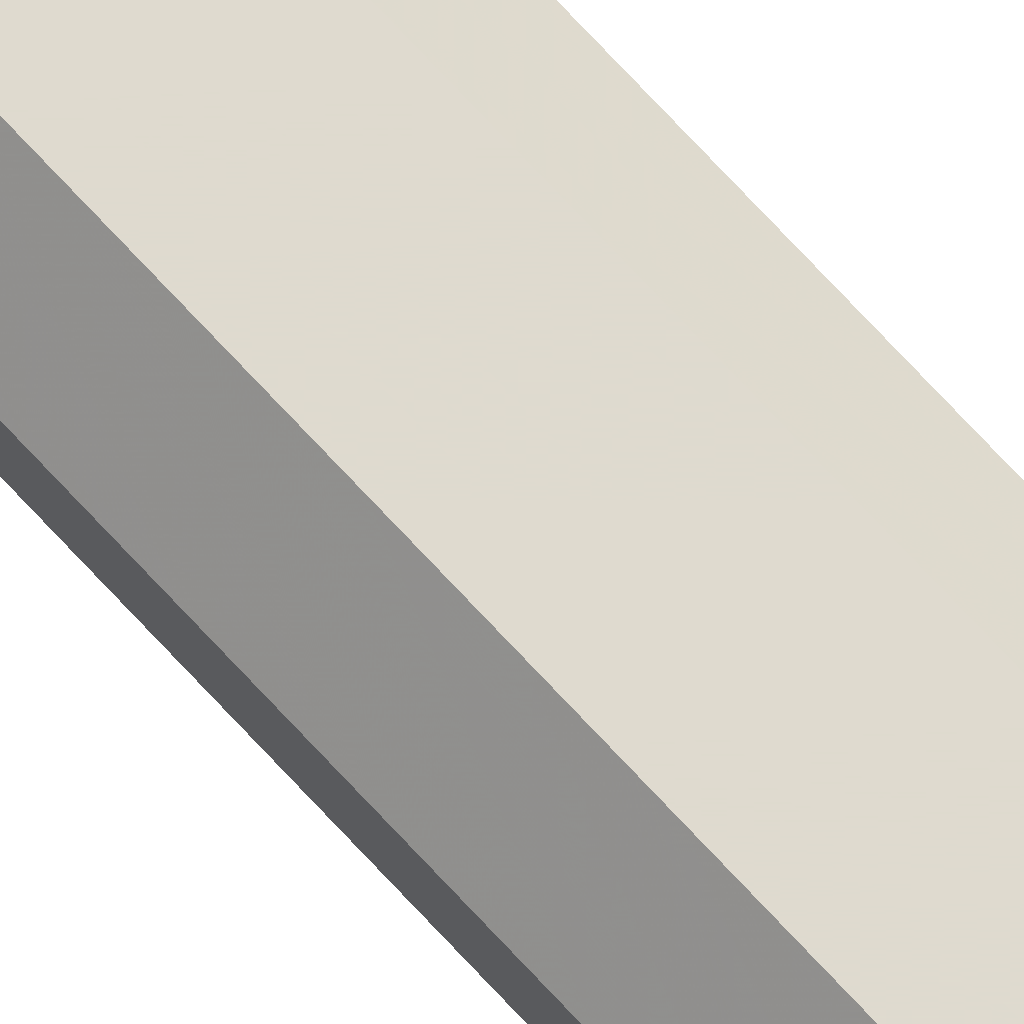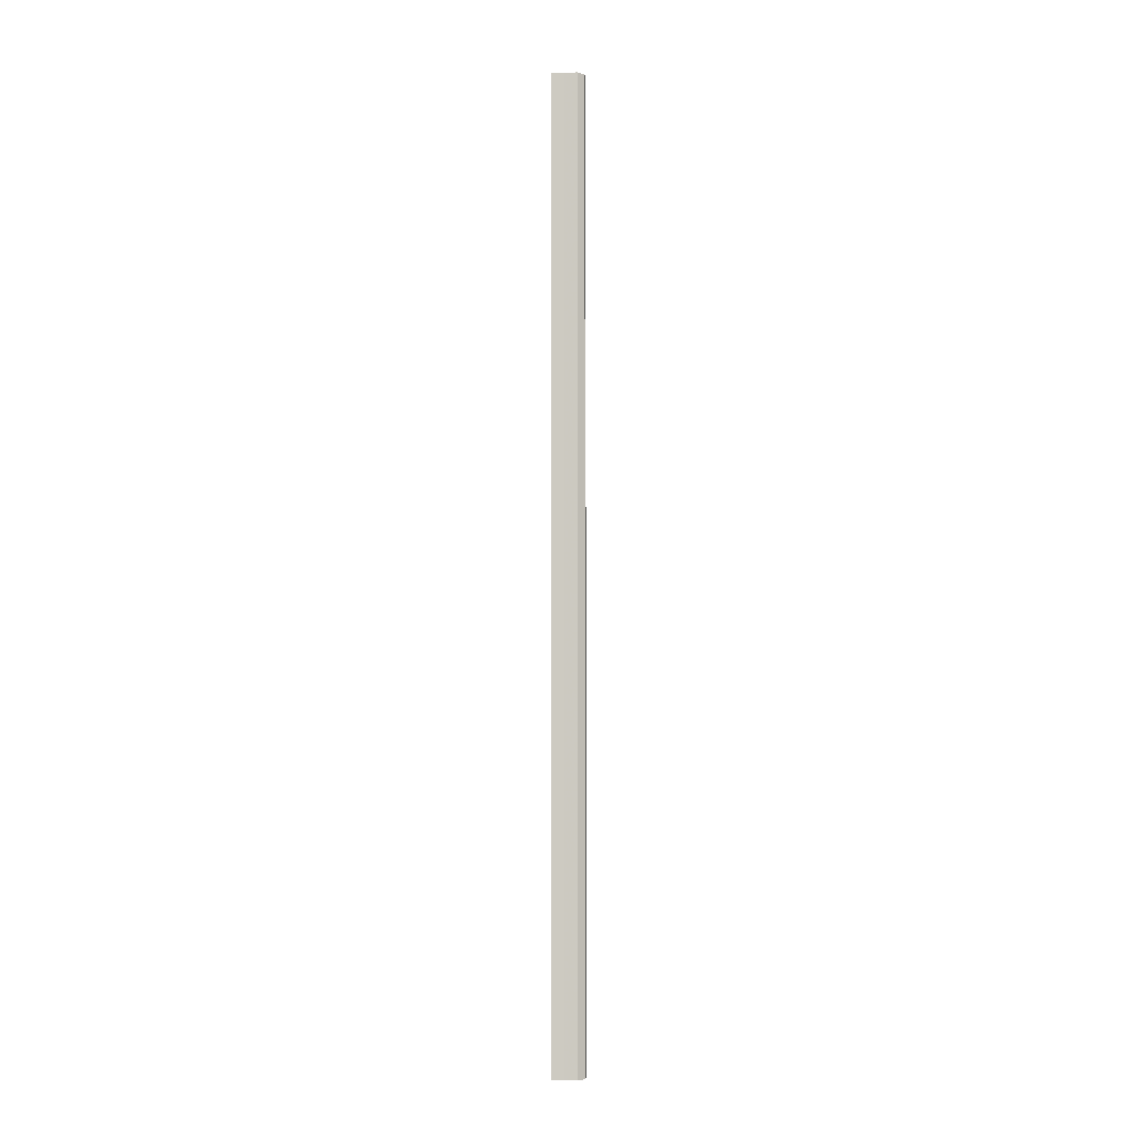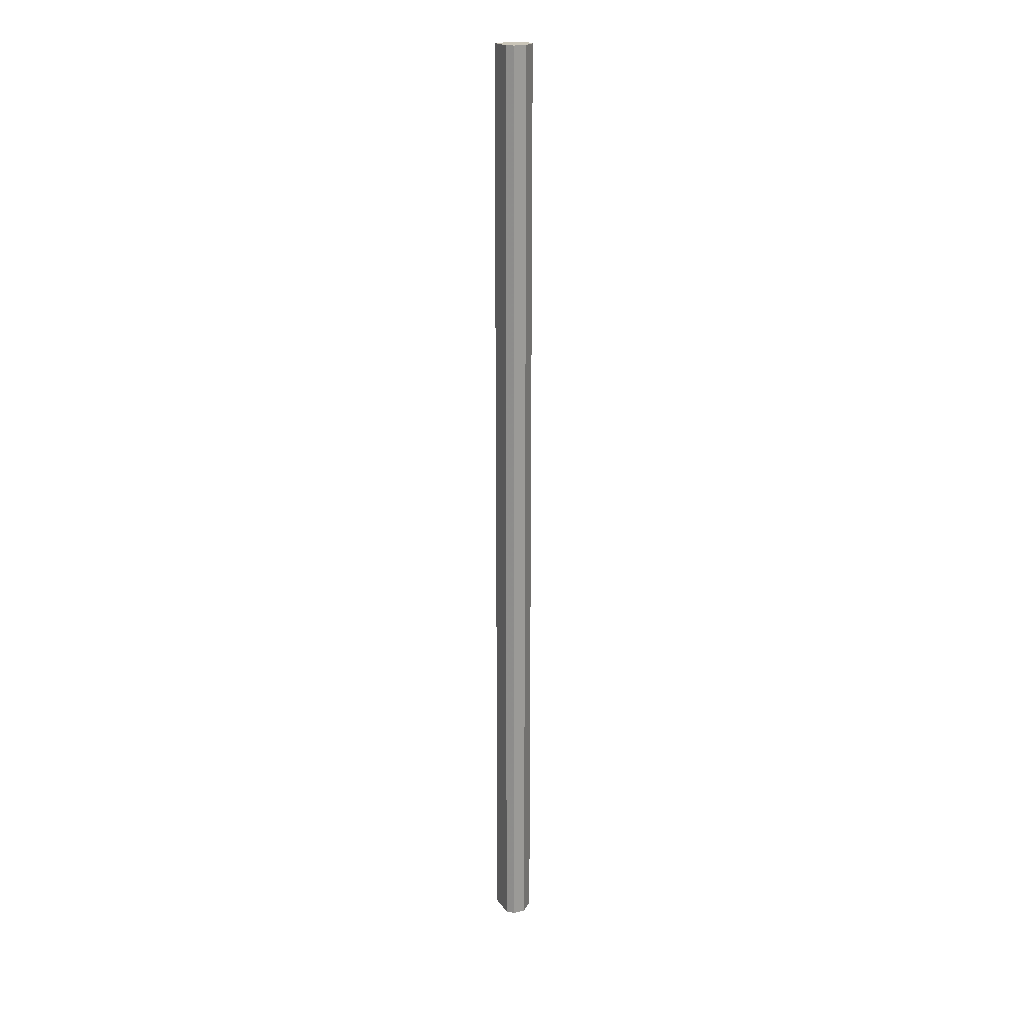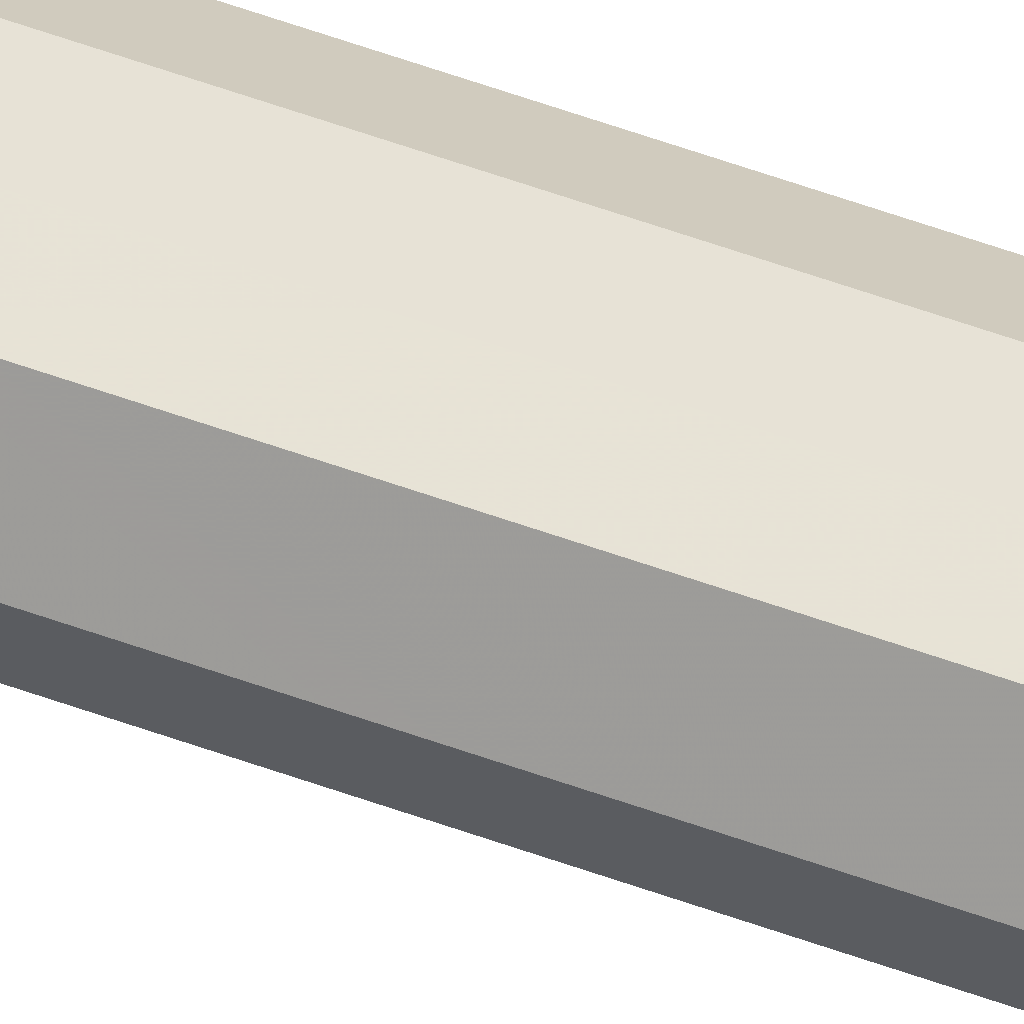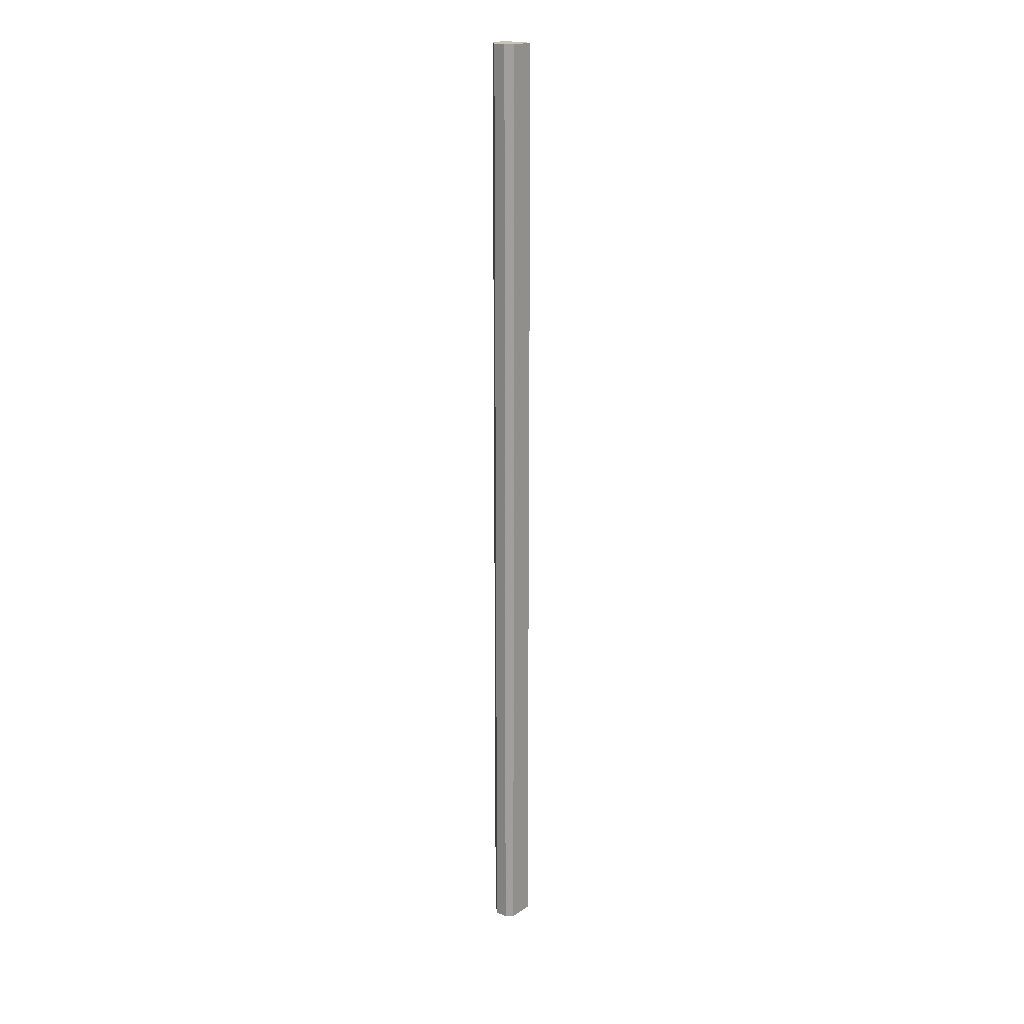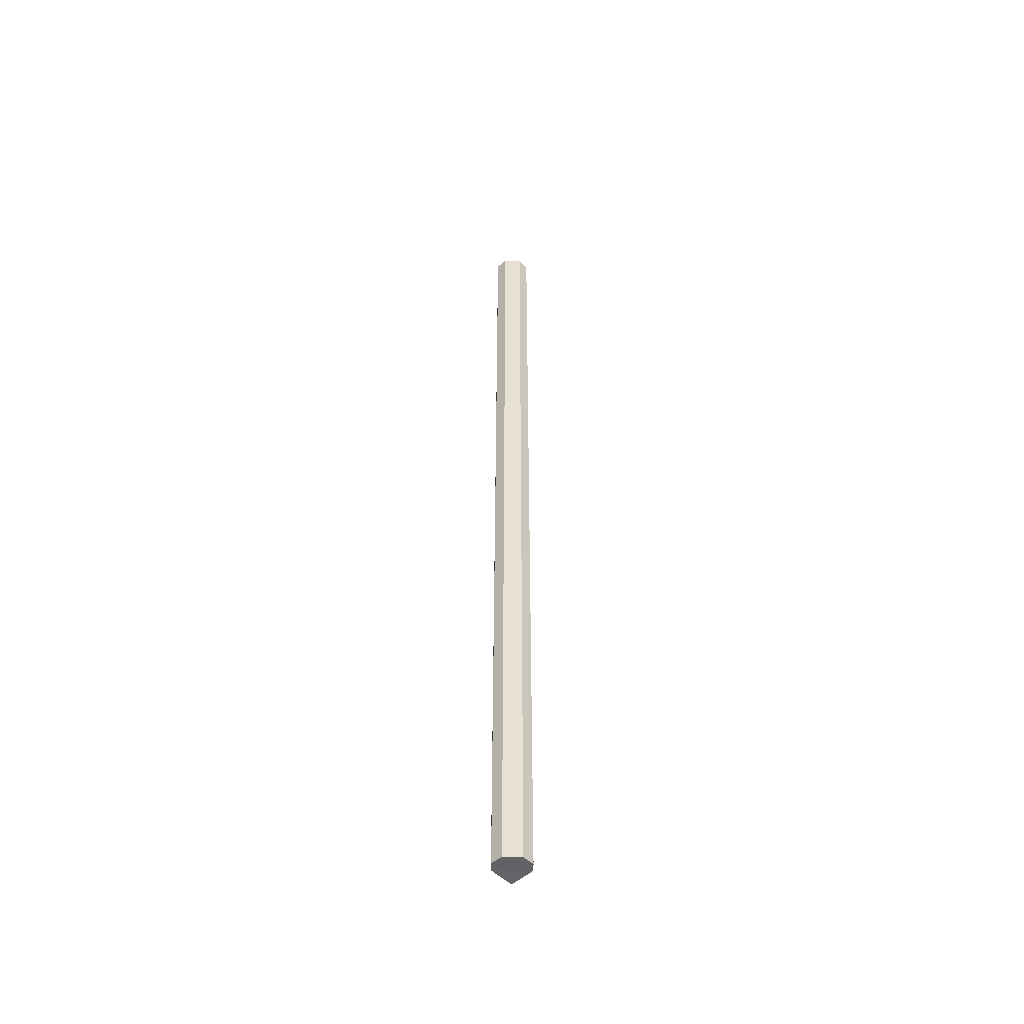
<metadata>
{"format":"obj","ext":"obj","renderer":"f3d","projection":"perspective","resolution":1024,"background":"white","views":[{"elev":70.8,"azim":-42.4,"up":"+Y"},{"elev":-5.3,"azim":50.0,"up":"+Z"},{"elev":20.3,"azim":110.4,"up":"+Z"},{"elev":63.3,"azim":-70.4,"up":"+Y"},{"elev":19.3,"azim":-95.5,"up":"+Z"},{"elev":-50.9,"azim":178.4,"up":"+Z"}]}
</metadata>
<code>
o 4040
v 2219 1876 17.2
v 2219 1876 17.2
v 2219 1876 18.27
v 2219 1876 17.2
v 2219 1876 18.27
v 2219 1876 17.2
v 2219 1876 18.27
v 2219 1876 17.2
v 2219 1876 18.27
v 2219 1876 17.2
v 2219 1876 18.27
v 2219 1876 17.2
v 2219 1876 18.27
v 2219 1876 17.2
v 2219 1876 18.27
v 2219 1876 17.2
v 2219 1876 18.27
v 2219 1876 17.2
v 2219 1876 18.27
v 2219 1876 17.2
v 2219 1876 18.27
v 2219 1876 17.2
v 2219 1876 18.27
v 2219 1876 17.2
v 2219 1876 18.27
v 2219 1876 17.2
v 2219 1876 18.27
v 2219 1876 17.2
v 2219 1876 18.27
v 2219 1876 17.2
v 2219 1876 18.27
v 2219 1876 17.2
v 2219 1876 18.27
v 2219 1876 17.2
v 2219 1876 18.27
v 2219 1876 17.2
v 2219 1876 18.27
v 2219 1876 17.2
v 2219 1876 18.27
v 2219 1876 17.2
v 2219 1876 18.27
v 2219 1876 17.2
v 2219 1876 17.2
v 2219 1876 17.2
v 2219 1876 17.2
v 2219 1876 17.2
v 2219 1876 17.2
v 2219 1876 17.2
v 2219 1876 17.2
v 2219 1876 17.2
v 2219 1876 17.2
v 2219 1876 18.27
v 2219 1876 18.27
v 2219 1876 18.27
v 2219 1876 18.27
v 2219 1876 18.27
v 2219 1876 18.27
v 2219 1876 18.27
v 2219 1876 18.27
v 2219 1876 18.27
v 2219 1876 18.27
v 2219 1876 18.27
f 1 2 3
f 2 4 5
f 3 6 7
f 4 8 9
f 8 10 11
f 7 12 13
f 10 14 15
f 14 16 17
f 13 18 19
f 16 20 21
f 20 22 23
f 19 24 25
f 22 26 27
f 26 28 29
f 25 30 31
f 31 32 33
f 33 34 35
f 35 36 37
f 37 38 39
f 39 40 41
f 42 40 43
f 42 44 40
f 42 43 45
f 42 46 44
f 42 45 47
f 42 48 46
f 42 47 49
f 42 50 48
f 42 49 51
f 42 51 50
f 52 53 54
f 52 55 53
f 52 54 56
f 52 57 55
f 52 56 58
f 52 59 57
f 52 58 60
f 52 61 59
f 52 60 62
f 52 62 61

</code>
